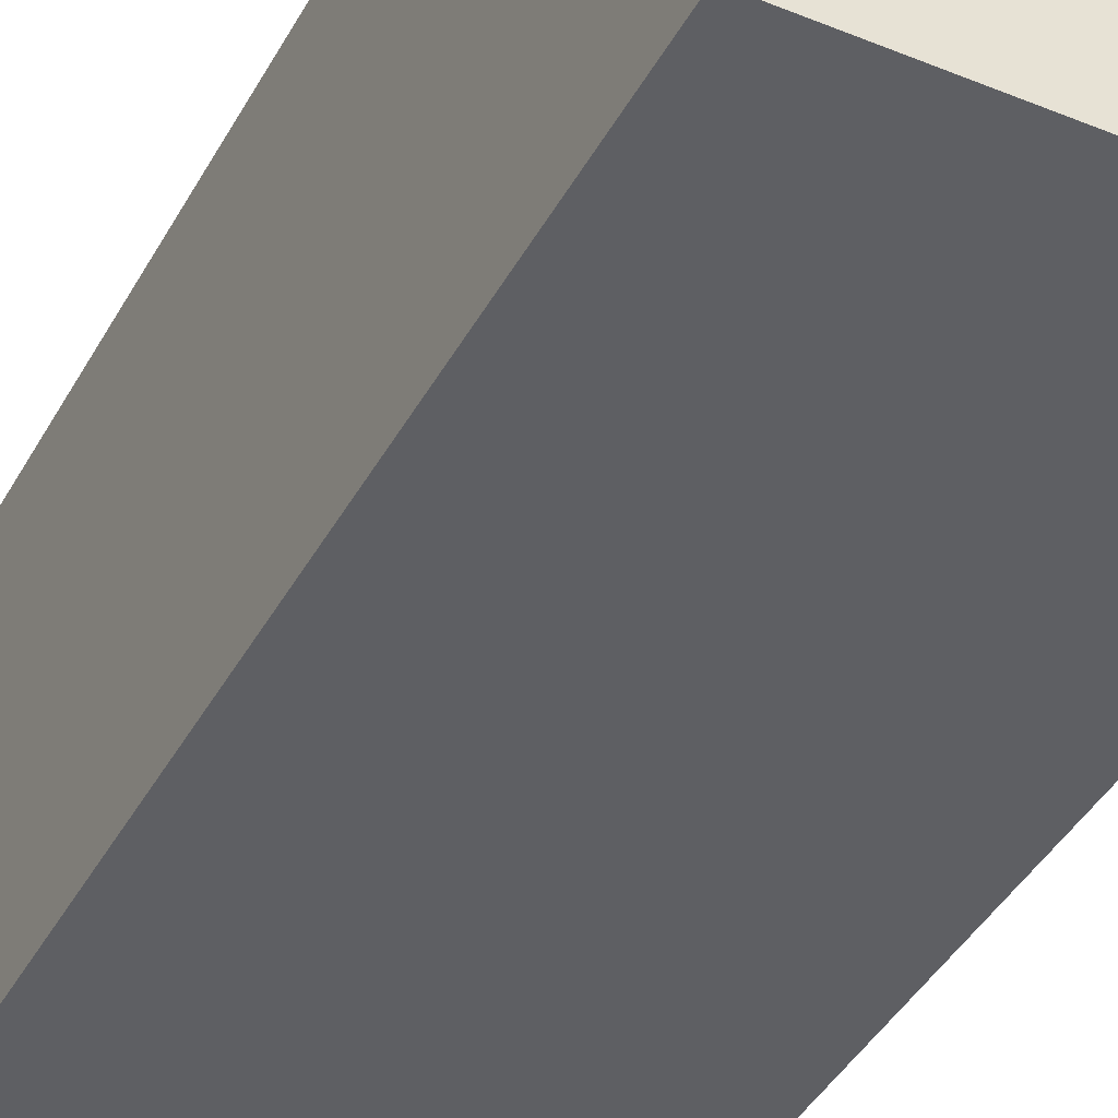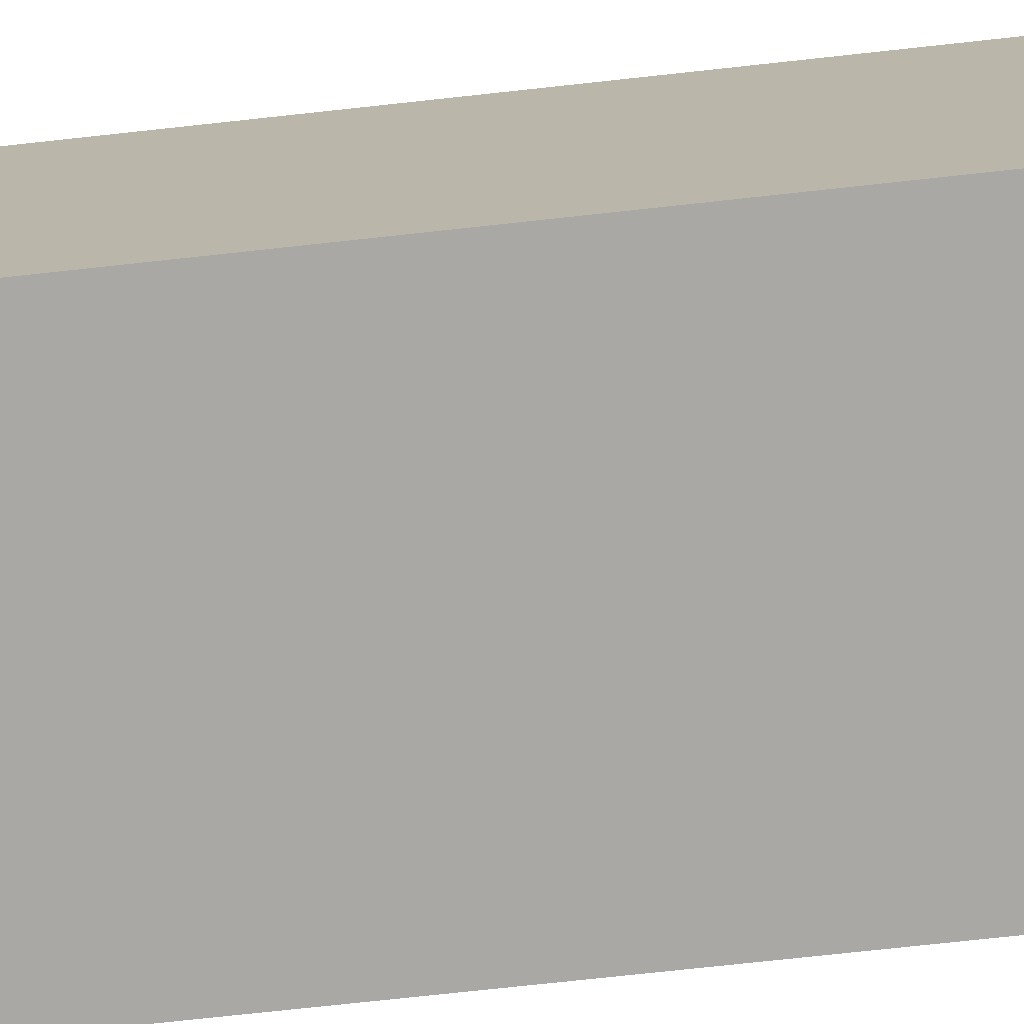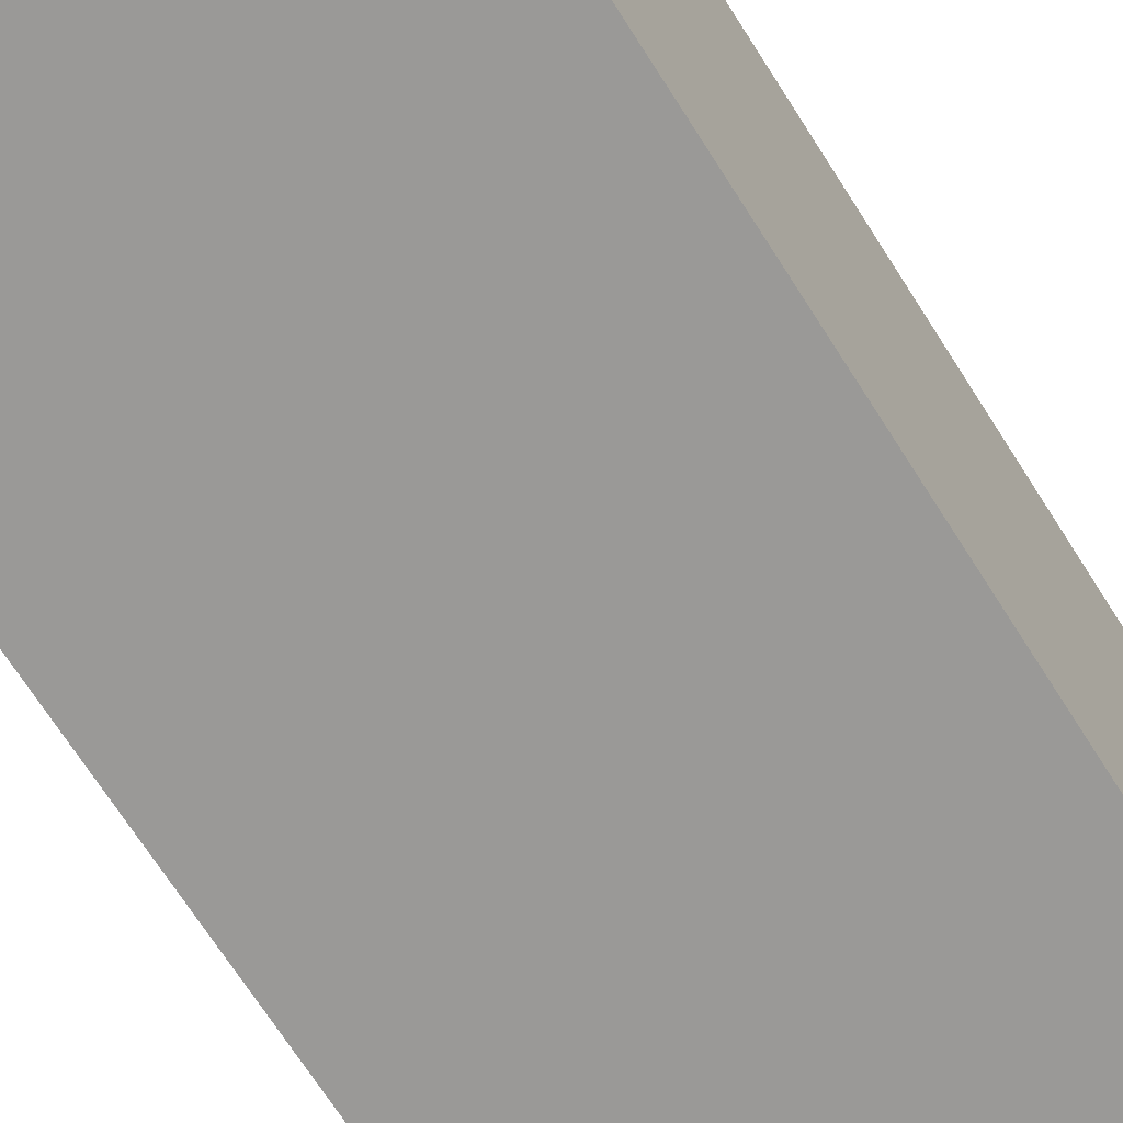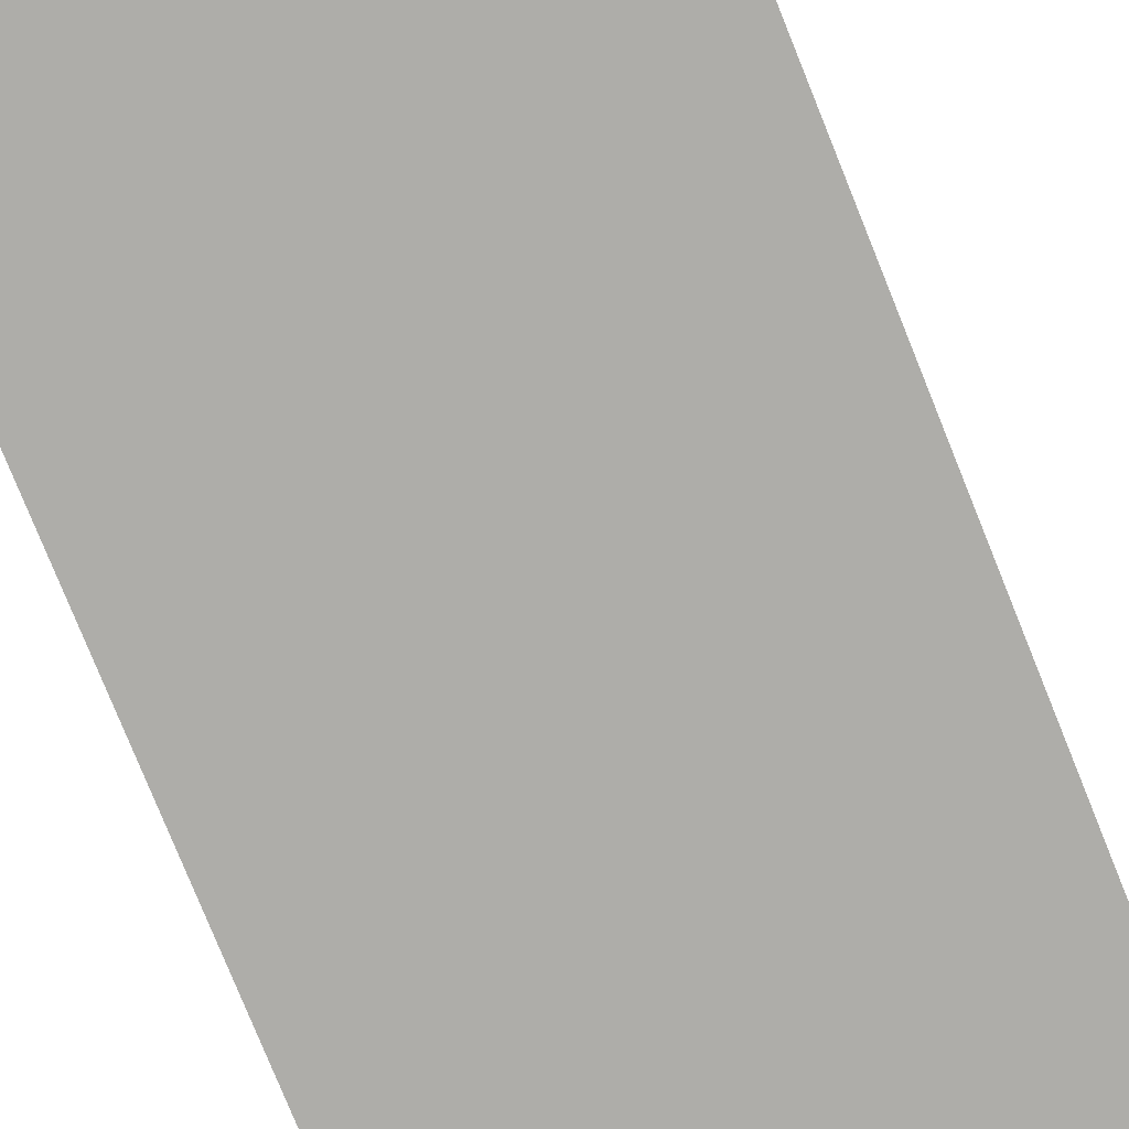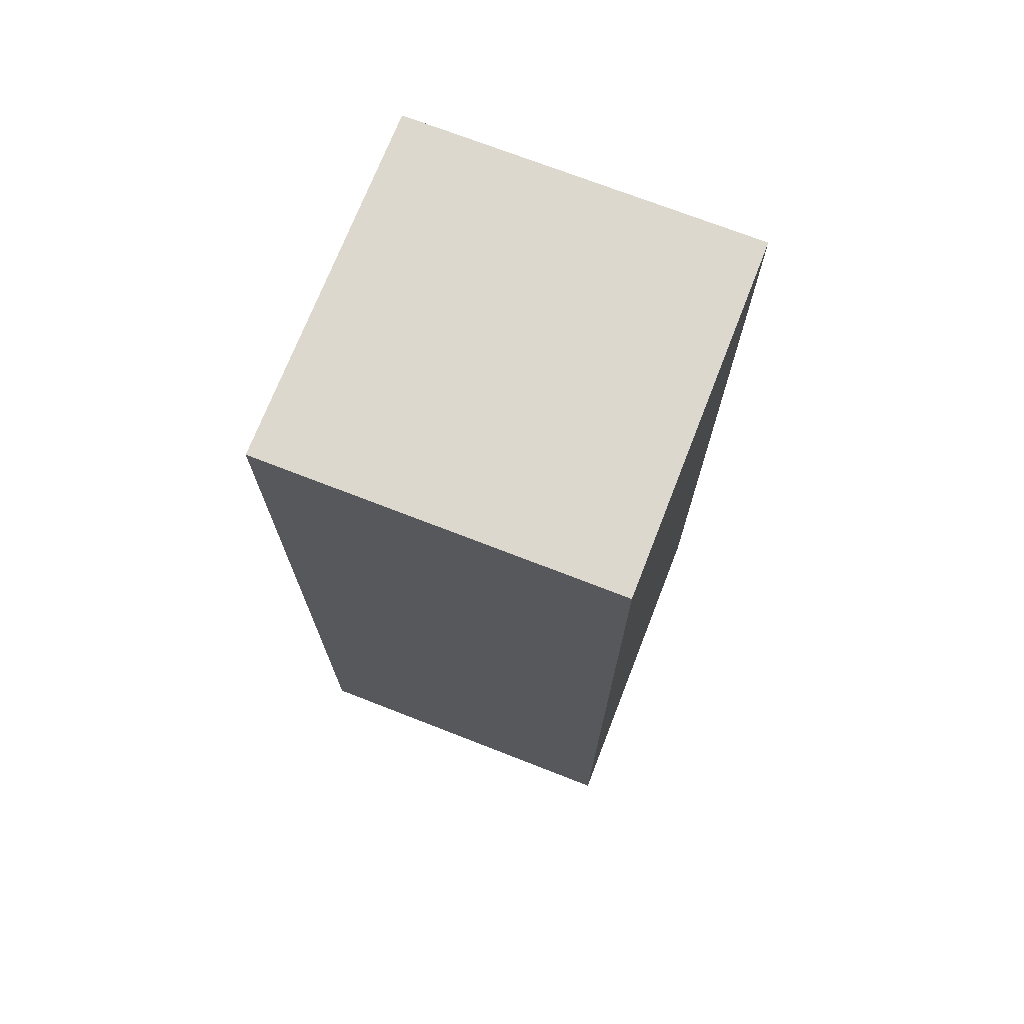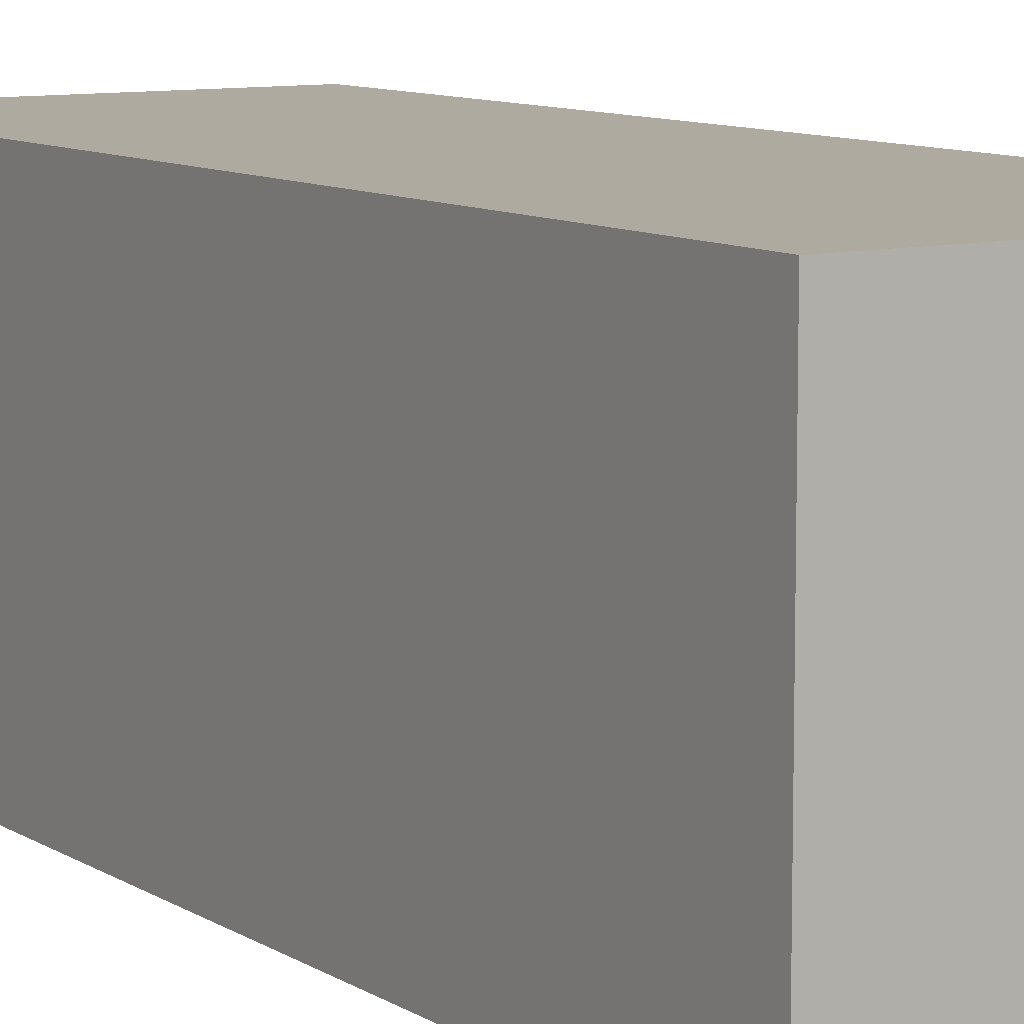
<metadata>
{"format":"obj","ext":"obj","renderer":"f3d","projection":"perspective","resolution":1024,"background":"white","views":[{"elev":-41.1,"azim":153.5,"up":"+Y"},{"elev":-75.0,"azim":-83.8,"up":"+Y"},{"elev":-68.9,"azim":32.3,"up":"+Y"},{"elev":-77.1,"azim":21.9,"up":"+Y"},{"elev":72.1,"azim":-158.7,"up":"+Z"},{"elev":9.4,"azim":147.4,"up":"+Y"}]}
</metadata>
<code>
o cube
v 0.1875 0.375 0.5
v 0.1875 0.375 -0.5
v 0.1875 0 0.5
v 0.1875 0 -0.5
v -0.1875 0.375 -0.5
v -0.1875 0.375 0.5
v -0.1875 0 -0.5
v -0.1875 0 0.5
f 1 3 2
f 3 4 2
f 5 7 6
f 7 8 6
f 5 6 2
f 6 1 2
f 8 7 3
f 7 4 3
f 6 8 1
f 8 3 1
f 2 4 5
f 4 7 5

</code>
